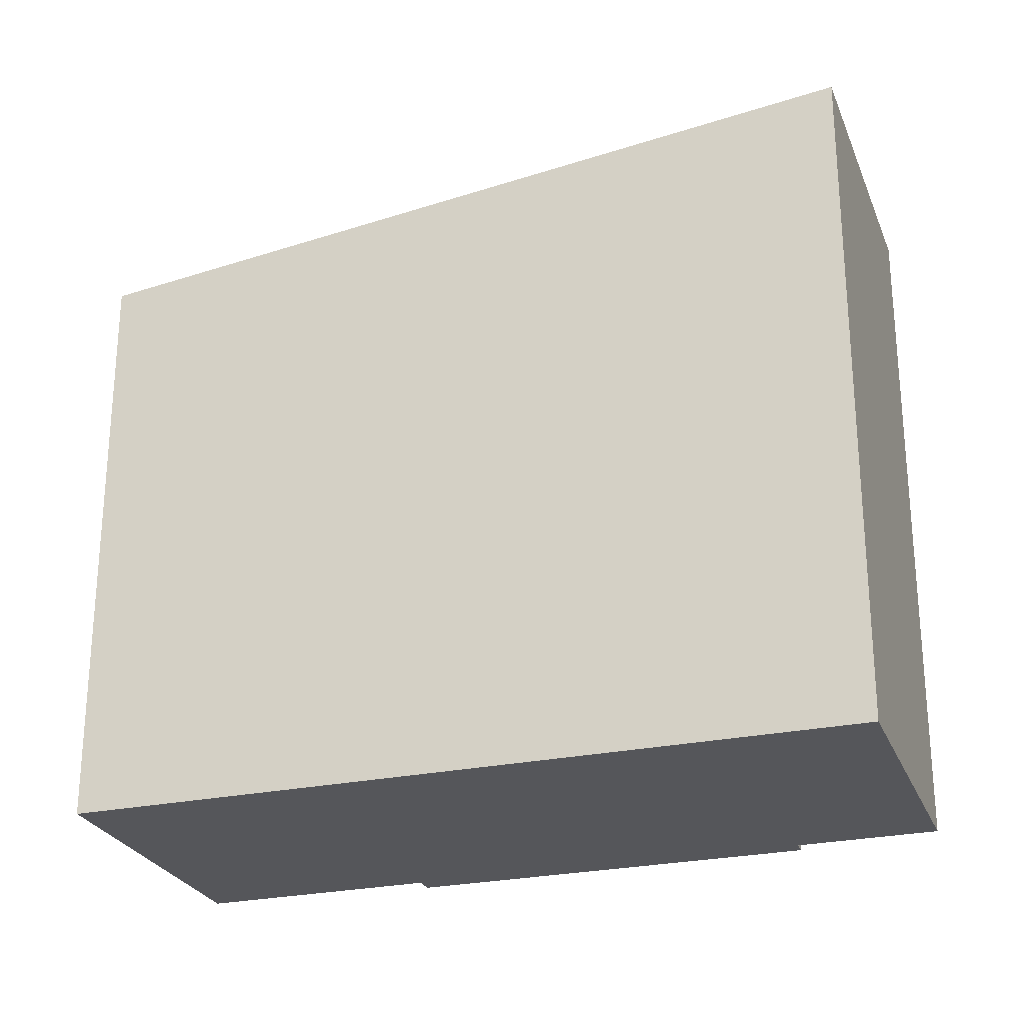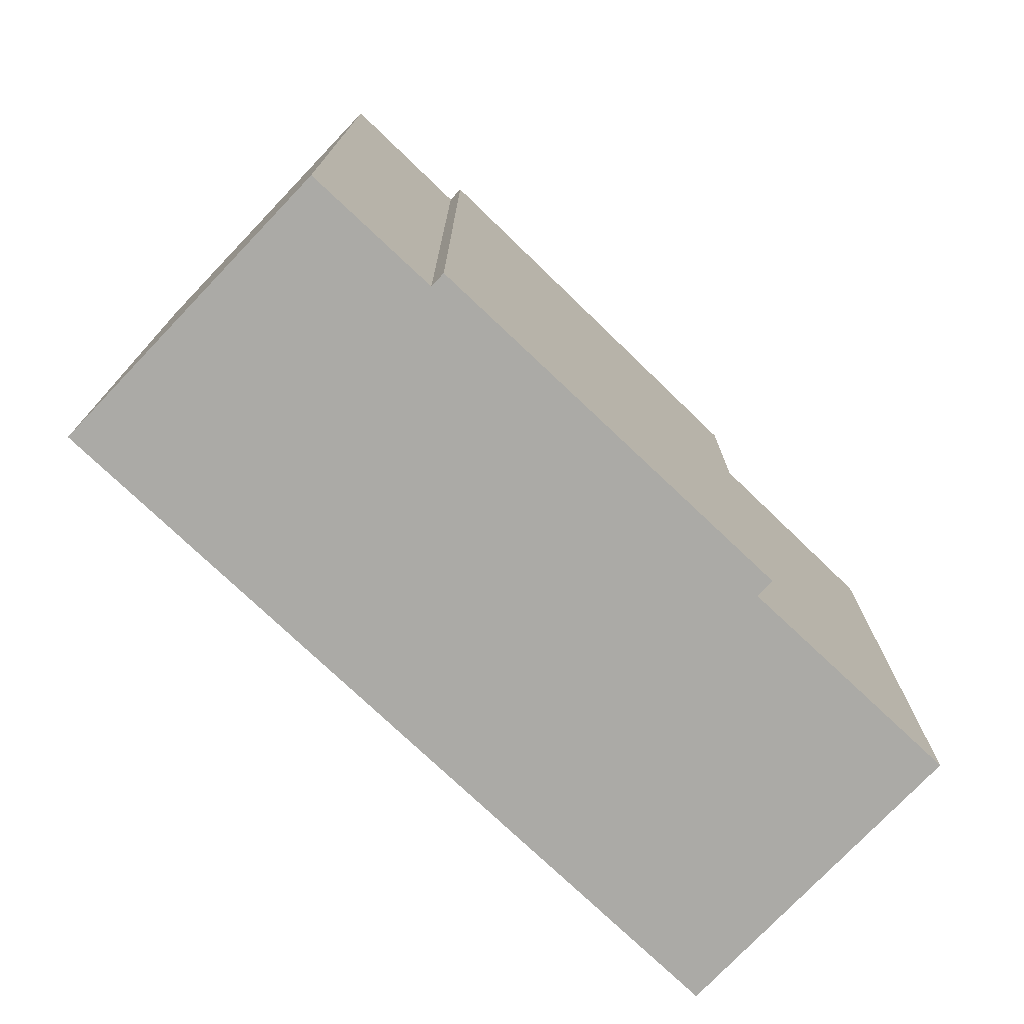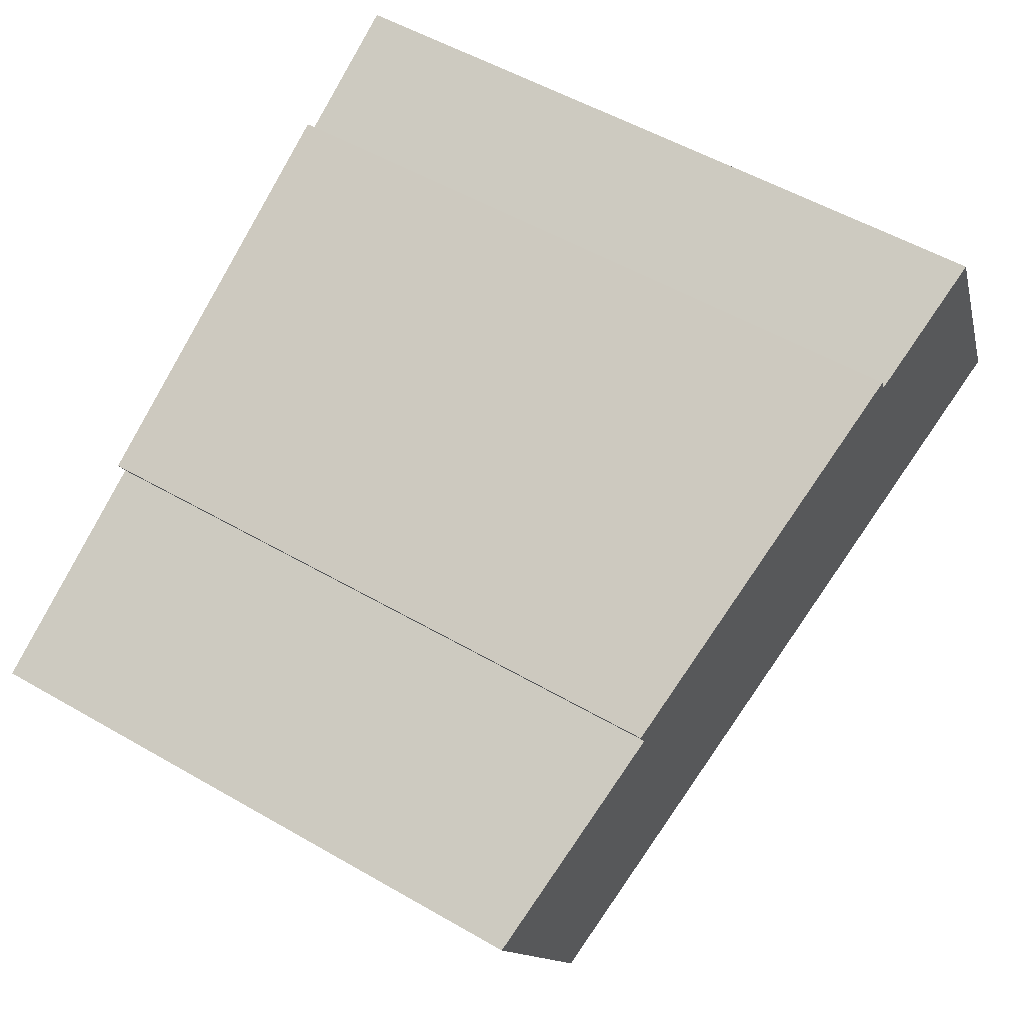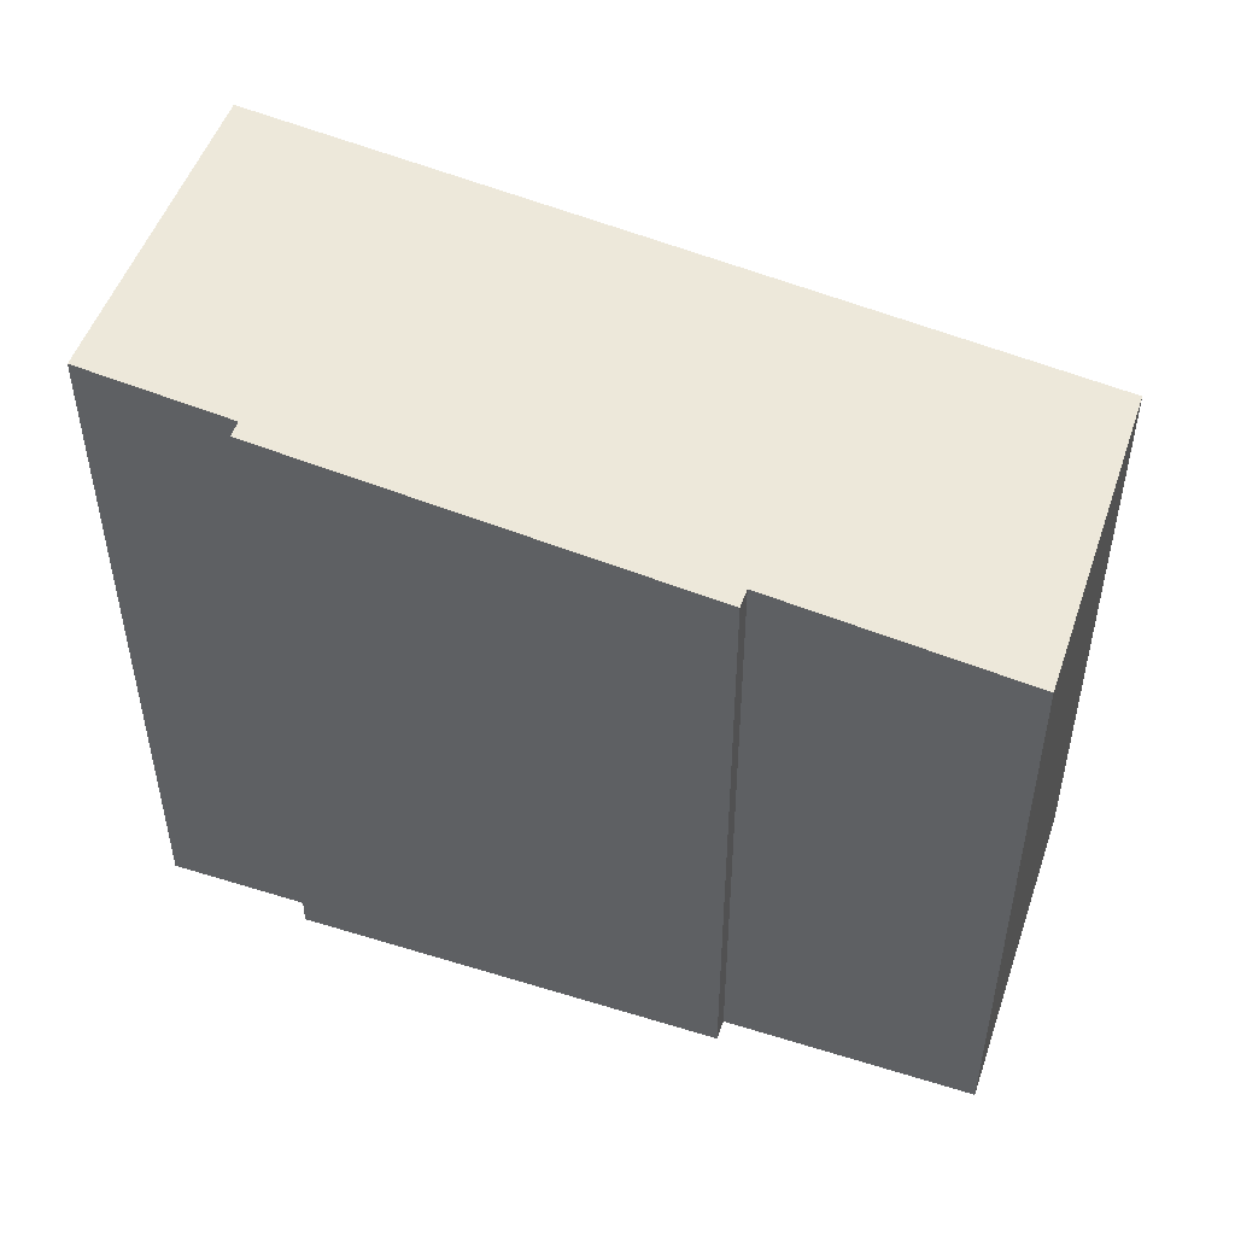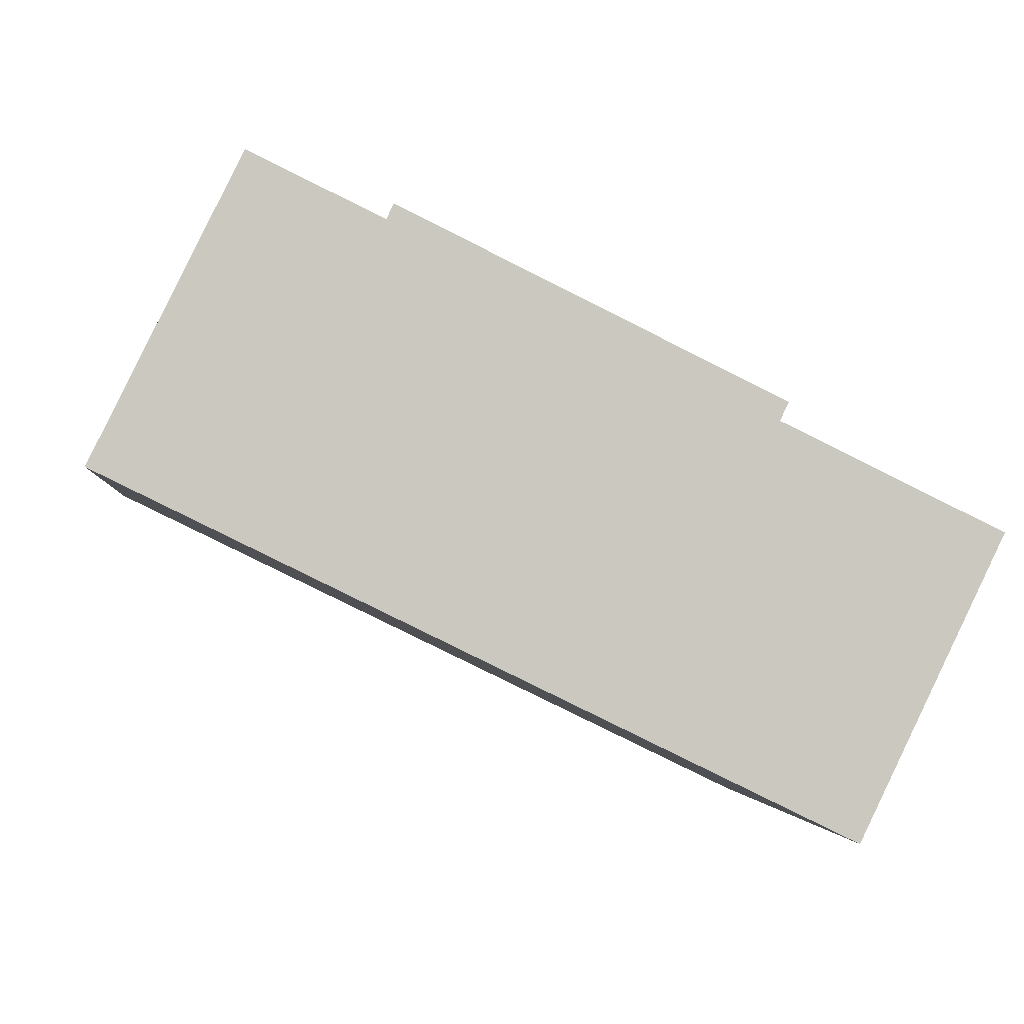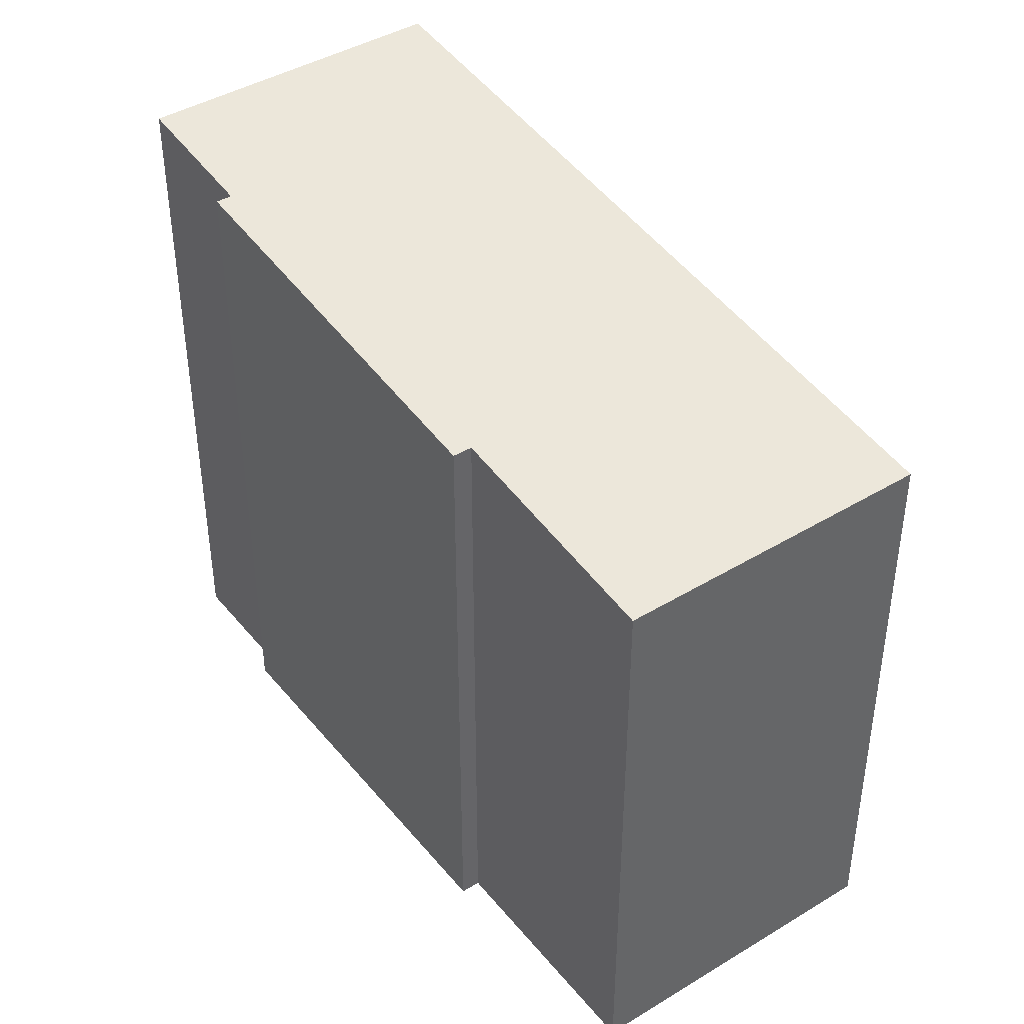
<metadata>
{"format":"obj","ext":"obj","renderer":"f3d","projection":"perspective","resolution":1024,"background":"white","views":[{"elev":-26.1,"azim":-135.4,"up":"+Y"},{"elev":-75.8,"azim":-17.6,"up":"+Y"},{"elev":54.1,"azim":121.5,"up":"+Z"},{"elev":50.5,"azim":44.5,"up":"+Y"},{"elev":-1.8,"azim":-6.7,"up":"+Z"},{"elev":42.1,"azim":79.9,"up":"+Y"}]}
</metadata>
<code>
v  0 7.381 4.52e-16
v  9.186 6.382 -0.612
v  7.666 6.381 -3.734
v  6.865 6.684 0.503
v  6.956 6.684 0.692
v  2.912 7.201 2.459
v  1.528 7.381 3.124
v  2.987 7.201 2.617
v  9.186 3.747e-17 -0.612
v  7.666 2.286e-16 -3.734
v  6.956 -4.237e-17 0.692
v  6.865 -3.08e-17 0.503
v  0 0 0
v  1.528 -1.913e-16 3.124
v  2.912 -1.506e-16 2.459
v  2.987 -1.602e-16 2.617
g defaultobject
f 1 2 3
f 2 1 4
f 4 1 5
f 5 1 6
f 6 1 7
f 8 5 6
f 9 3 2
f 3 9 10
f 11 4 5
f 4 11 12
f 3 13 1
f 13 3 10
f 13 7 1
f 7 13 14
f 15 8 6
f 8 15 16
f 14 6 7
f 6 14 15
f 16 5 8
f 5 16 11
f 12 2 4
f 2 12 9
f 13 15 14
f 15 11 16
f 11 15 13
f 11 13 12
f 12 13 10
f 12 10 9

</code>
